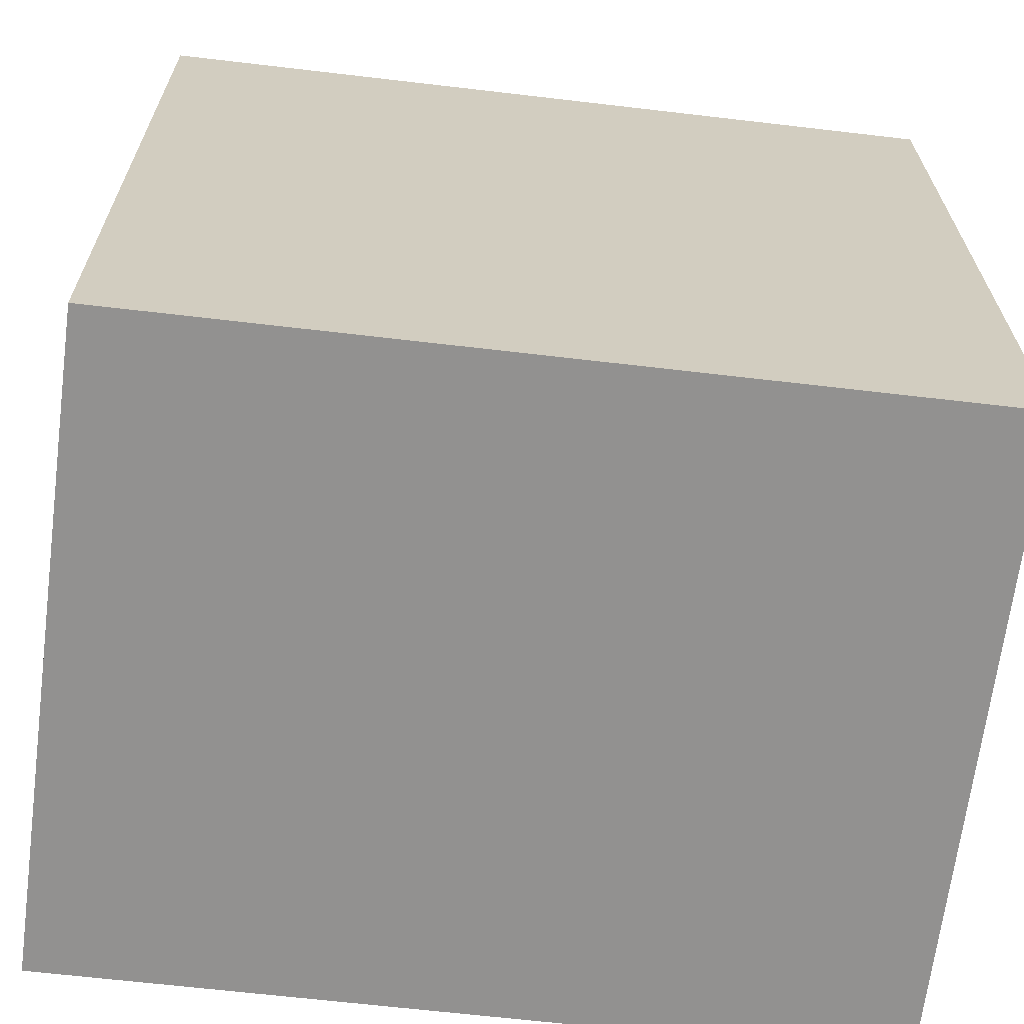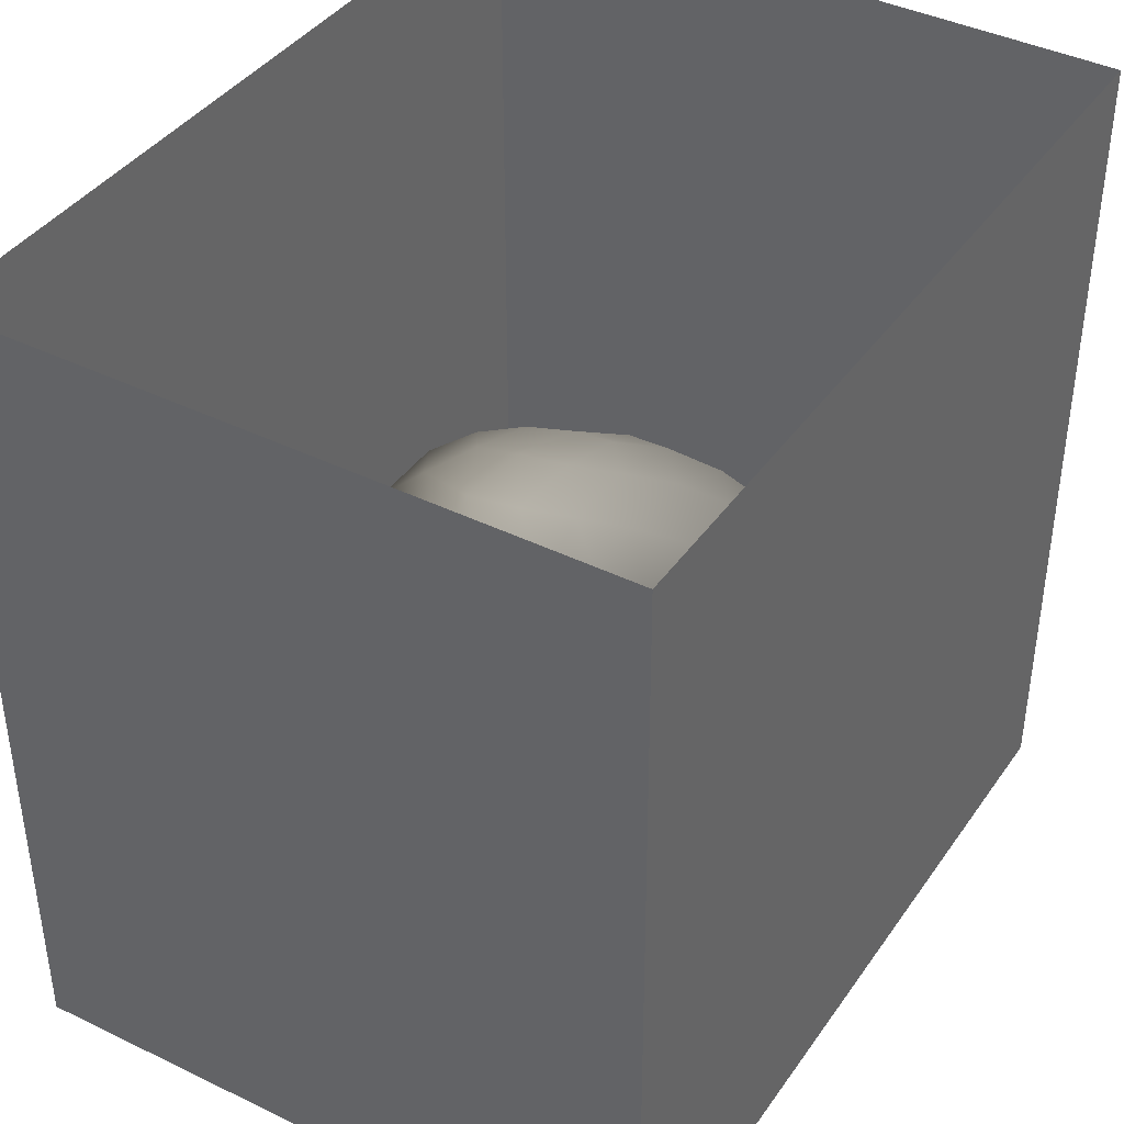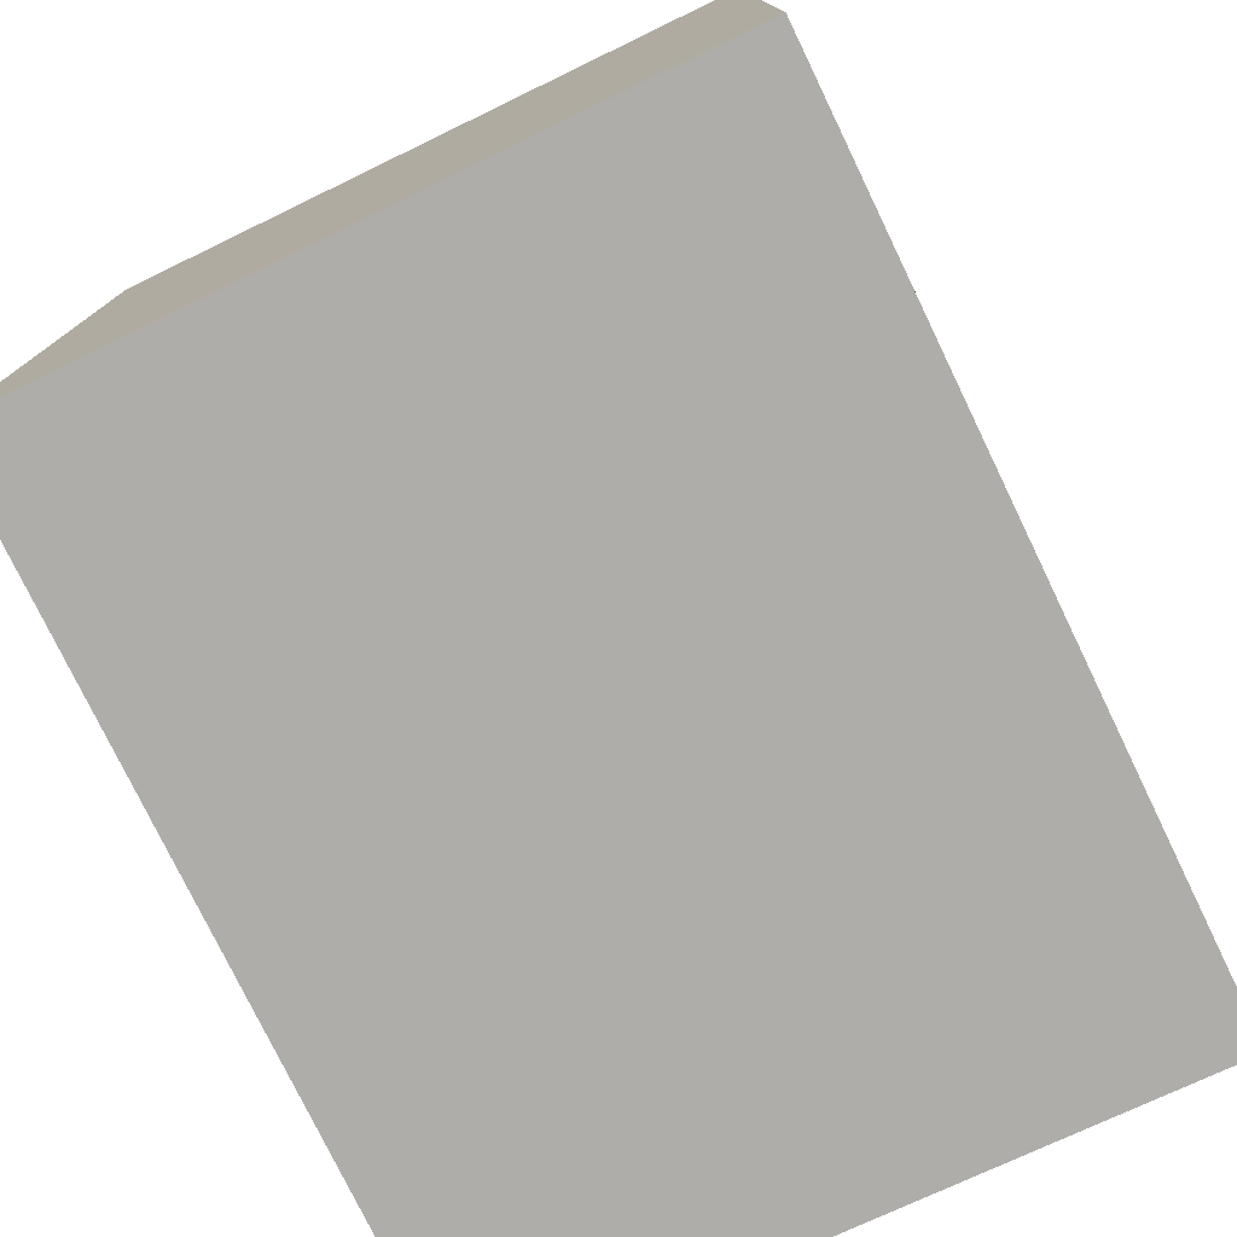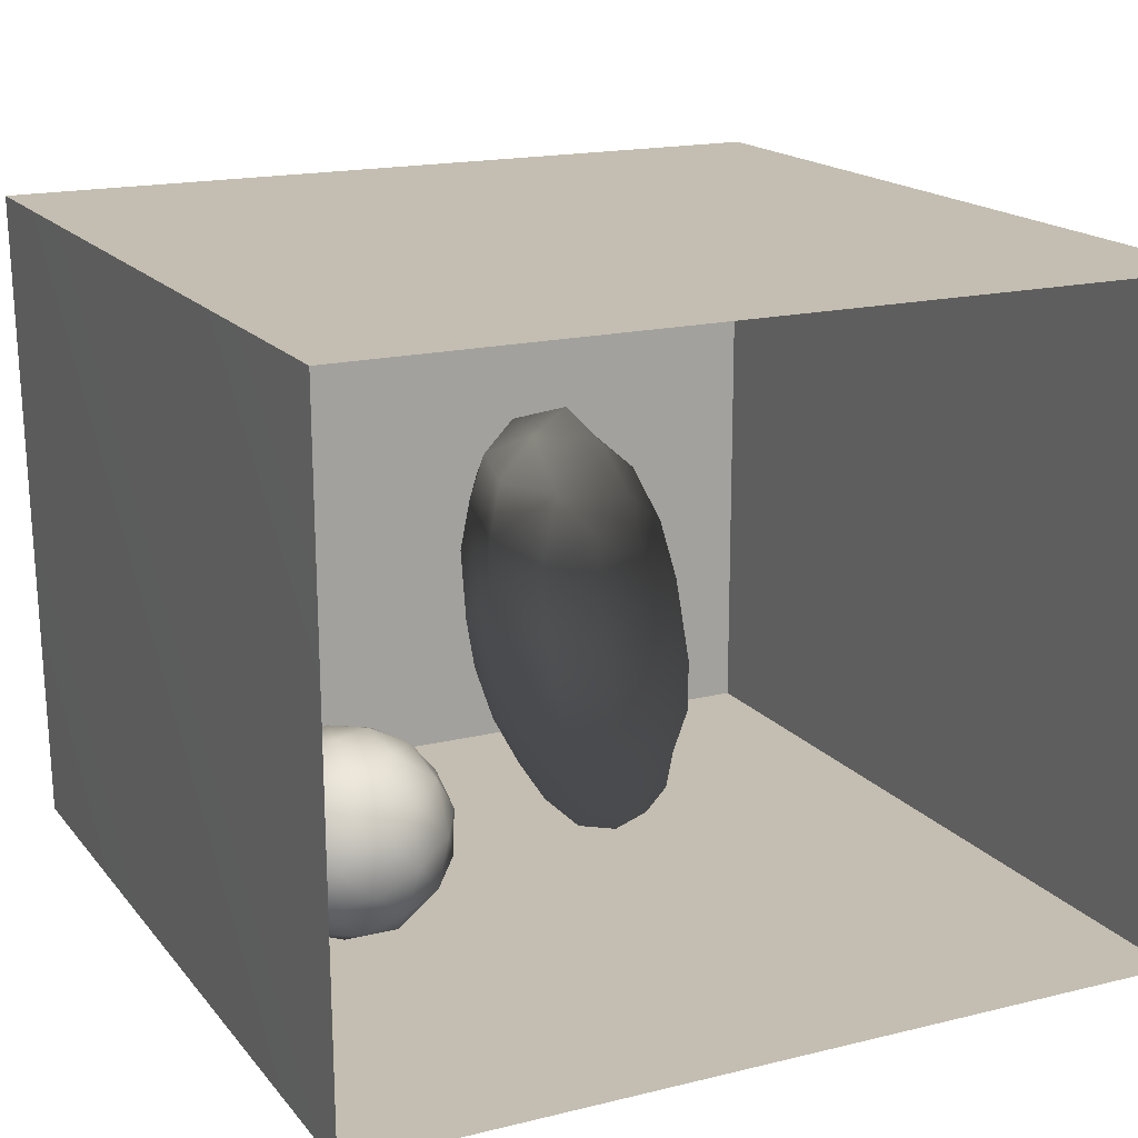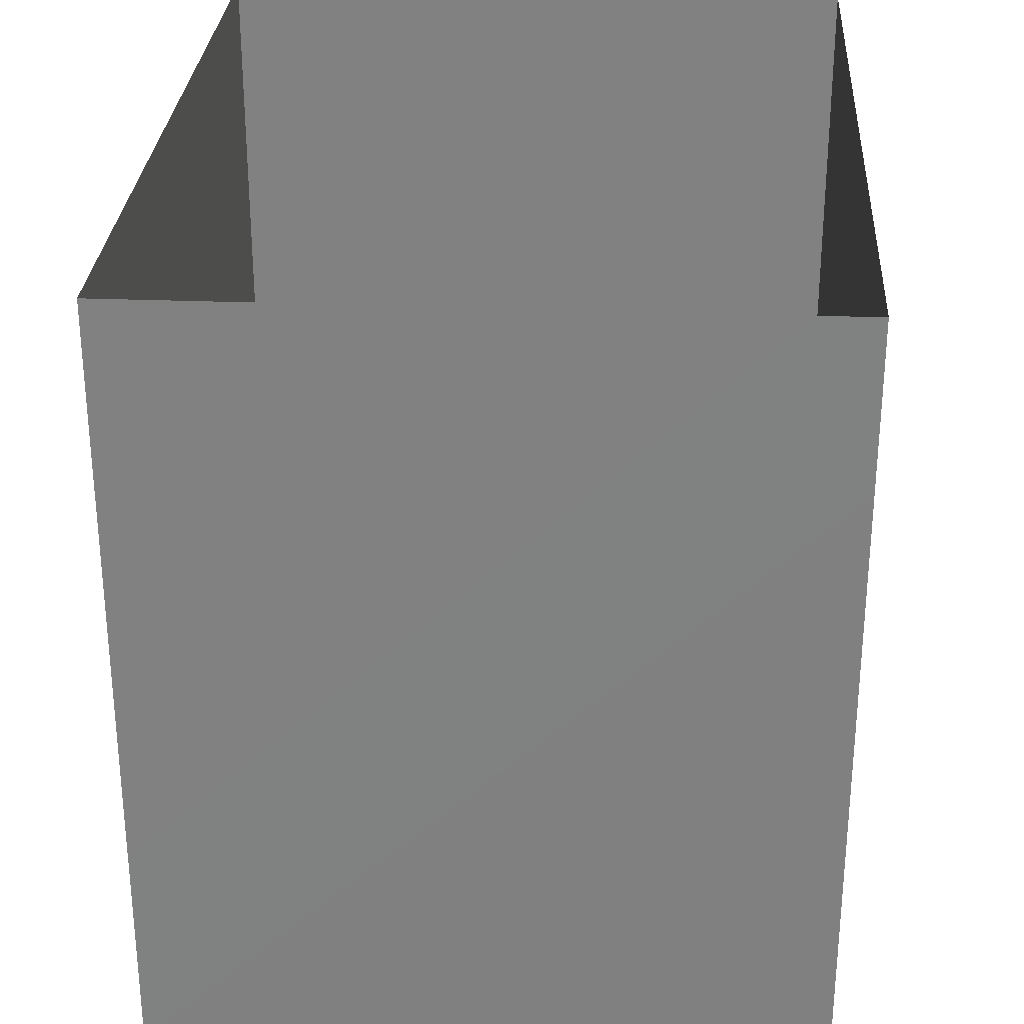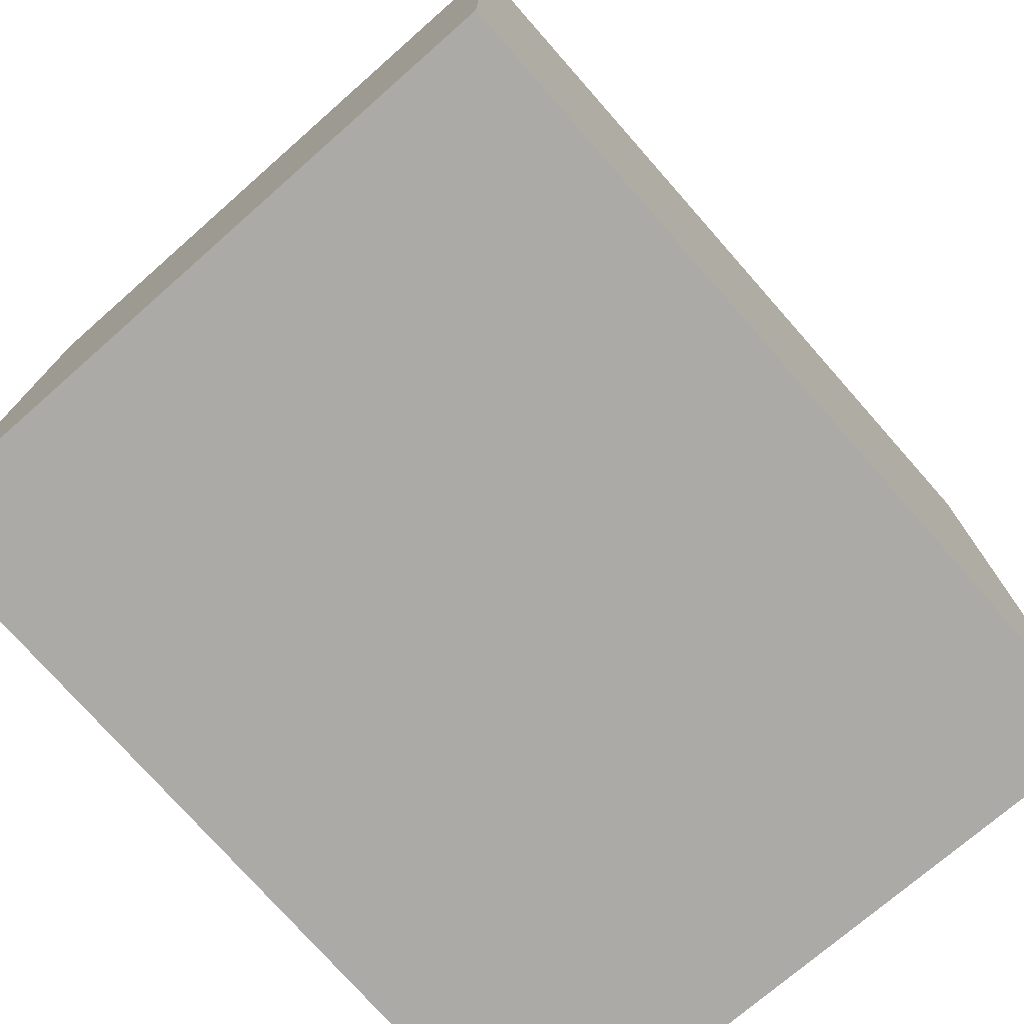
<metadata>
{"format":"obj","ext":"obj","renderer":"f3d","projection":"perspective","resolution":1024,"background":"white","views":[{"elev":-66.1,"azim":-6.7,"up":"+Z"},{"elev":40.3,"azim":-58.4,"up":"+Z"},{"elev":-77.3,"azim":115.8,"up":"+Z"},{"elev":17.2,"azim":-26.2,"up":"+Y"},{"elev":29.1,"azim":-86.4,"up":"+Z"},{"elev":-75.8,"azim":131.4,"up":"+Z"}]}
</metadata>
<code>
v -0.002445 0.2275 0.2046
v 0.05396 0.2544 0.1295
v 0.06569 0.2643 0.2246
v -0.03493 0.2344 0.1284
v -0.004388 0.274 0.06189
v 0.08638 0.3216 0.06568
v -0.013 0.2781 0.2864
v 0.1168 0.3094 0.1677
v -0.09831 0.2526 0.2039
v -0.112 0.2837 0.08828
v -0.1085 0.3153 0.2842
v 0.08778 0.342 0.2799
v -0.178 0.3288 0.1904
v -0.02469 0.3728 0.338
v -0.03709 0.3495 -0.008411
v 0.163 0.4101 0.1636
v -0.1512 0.4061 0.3053
v -0.1811 0.3718 0.05776
v -0.04969 0.4827 0.3618
v 0.09838 0.4116 0.005767
v 0.08288 0.4446 0.3214
v -0.134 0.4404 -0.03899
v 0.0004199 0.4557 -0.06572
v 0.1102 0.5256 -0.03744
v 0.1666 0.4885 0.06041
v 0.1534 0.5097 0.2578
v 0.1877 0.5259 0.153
v 0.1744 0.616 0.2235
v 0.07066 0.5725 0.3392
v -0.2363 0.4832 0.03766
v -0.1811 0.5165 0.3158
v -0.2403 0.4462 0.1869
v 0.01644 0.5698 -0.1028
v 0.1878 0.6121 0.06696
v -0.2794 0.5482 0.129
v -0.193 0.5585 -0.05946
v -0.08609 0.5219 -0.09305
v -0.08505 0.5968 0.3656
v -0.2569 0.5602 0.2341
v 0.1183 0.6424 -0.05926
v -0.1035 0.6211 -0.1212
v 0.00748 0.6746 0.3579
v 0.1755 0.7311 0.02473
v -0.2941 0.6673 0.1754
v -0.2772 0.6117 0.02861
v 0.1864 0.7219 0.1611
v -0.1091 0.7177 0.3541
v 0.1154 0.6964 0.2961
v -0.2073 0.6406 0.3096
v 0.009749 0.6846 -0.1292
v -0.2219 0.7029 -0.08309
v 0.1045 0.7634 -0.08164
v -0.222 0.7712 0.2901
v -0.3033 0.7339 0.04333
v 0.1733 0.8386 0.1091
v 0.1292 0.8279 0.2414
v 0.0191 0.7875 0.3347
v -0.09782 0.7279 -0.1436
v 0.1514 0.8357 -0.007999
v -0.01058 0.8067 -0.1451
v -0.3045 0.8209 0.1535
v -0.108 0.8484 0.3297
v 0.08454 0.8892 -0.08708
v 0.02331 0.9087 0.2949
v 0.1205 0.9481 0.1792
v 0.1392 0.9435 0.0328
v -0.1499 0.8254 -0.1406
v -0.02944 0.9281 -0.1428
v 0.009412 1.032 0.2387
v -0.09532 0.9623 0.2945
v -0.1657 0.9458 -0.1307
v -0.2173 0.9103 0.2638
v -0.2881 0.9541 0.1489
v -0.07059 1.054 -0.1205
v 0.06339 1.013 -0.0659
v 0.0908 1.058 0.1003
v -0.1659 1.057 0.2315
v -0.2821 0.8752 -0.03136
v -0.02001 1.145 0.159
v -0.2196 1.035 -0.07769
v -0.286 1.008 0.02992
v -0.2554 1.071 0.1262
v 0.01682 1.141 -0.01194
v -0.1372 1.162 -0.05633
v -0.2453 1.111 0.02303
v -0.1734 1.169 0.1269
v -0.05837 1.207 0.05971
v -0.007128 0.4177 0.1594
v -0.05089 0.6298 0.1213
v -0.1018 1.053 0.0657
v -0.1176 0.862 -0.03755
v -0.169 0.9571 -0.004338
v 0.002603 0.9645 0.1555
v -0.1661 0.9329 0.1141
v -0.02436 0.9254 0.03034
v 0.05532 0.7963 0.06497
v -0.1494 0.7944 0.1145
v 0.002772 0.8629 0.1695
v -0.08866 0.9779 -0.05452
v -0.05687 0.762 -0.03042
g leftSphere
f 75 76 66
f 77 82 73
f 46 43 55
f 72 77 73
f 43 59 55
f 77 86 82
f 53 44 49
f 8 12 3
f 3 12 7
f 2 8 3
f 74 84 83
f 74 68 71
f 79 87 86
f 2 4 5
f 38 47 49
f 76 83 79
f 50 58 60
f 46 34 43
f 30 22 18
f 75 66 63
f 20 25 16
f 6 15 20
f 52 50 60
f 2 3 1
f 36 45 51
f 66 55 59
f 16 26 21
f 16 25 27
f 50 52 40
f 13 10 9
f 24 25 20
f 44 39 49
f 14 19 17
f 24 23 33
f 31 19 38
f 22 15 18
f 43 34 40
f 31 39 32
f 16 8 6
f 21 26 29
f 57 56 64
f 47 62 53
f 3 7 1
f 29 48 42
f 30 45 36
f 76 69 65
f 28 34 46
f 17 11 14
f 46 56 48
f 84 80 85
f 43 52 59
f 77 69 79
f 56 55 65
f 67 51 78
f 75 83 76
f 17 32 13
f 48 28 46
f 6 8 2
f 79 69 76
f 44 45 35
f 5 6 2
f 16 12 8
f 58 41 51
f 21 12 16
f 48 56 57
f 58 51 67
f 23 15 22
f 27 34 28
f 73 81 78
f 14 12 21
f 10 15 5
f 80 84 74
f 29 19 21
f 70 77 72
f 24 34 25
f 28 26 27
f 49 39 31
f 40 33 50
f 83 84 87
f 5 15 6
f 17 19 31
f 38 29 42
f 49 47 53
f 68 67 71
f 9 11 13
f 42 47 38
f 65 66 76
f 1 4 2
f 85 81 82
f 68 60 67
f 16 6 20
f 79 86 77
f 13 11 17
f 86 85 82
f 39 44 35
f 64 56 65
f 78 61 73
f 79 83 87
f 54 61 78
f 87 84 86
f 73 61 72
f 84 85 86
f 48 57 42
f 59 63 66
f 25 34 27
f 14 11 7
f 28 48 29
f 29 26 28
f 51 54 78
f 70 62 64
f 20 23 24
f 54 45 44
f 32 30 18
f 74 75 68
f 71 80 74
f 65 55 66
f 74 83 75
f 56 46 55
f 53 72 61
f 71 78 80
f 62 47 57
f 71 67 78
f 58 67 60
f 80 81 85
f 13 18 10
f 59 52 63
f 21 19 14
f 44 53 61
f 9 4 1
f 77 70 69
f 37 23 22
f 1 7 9
f 5 4 10
f 62 57 64
f 80 78 81
f 33 23 37
f 40 34 24
f 32 18 13
f 50 41 58
f 75 63 68
f 37 41 33
f 10 4 9
f 7 11 9
f 63 52 60
f 57 47 42
f 49 31 38
f 35 32 39
f 31 32 17
f 73 82 81
f 30 32 35
f 20 15 23
f 27 26 16
f 35 45 30
f 36 37 22
f 7 12 14
f 36 41 37
f 18 15 10
f 70 64 69
f 33 41 50
f 54 44 61
f 24 33 40
f 51 45 54
f 40 52 43
f 38 19 29
f 51 41 36
f 72 62 70
f 22 30 36
f 53 62 72
f 69 64 65
f 63 60 68
v -0.5875 0.25 0
v -0.3375 0.25 0
v -0.3639 0.3618 0
v -0.3563 0.2986 0.08187
v -0.3653 0.3047 -0.1006
v -0.4035 0.3998 -0.07876
v -0.4327 0.4461 0.009191
v -0.3639 0.1884 0.09343
v -0.4106 0.388 0.1104
v -0.3675 0.1916 -0.1033
v -0.3585 0.1498 -8.755e-05
v -0.4211 0.2517 -0.1866
v -0.4442 0.3644 -0.1699
v -0.4851 0.4553 -0.09934
v -0.4094 0.2741 0.1738
v -0.5273 0.4926 -0.006295
v -0.4427 0.1371 -0.1697
v -0.436 0.1464 0.1697
v -0.5119 0.4644 0.104
v -0.4147 0.08009 0.06147
v -0.5002 0.3742 0.1986
v -0.4134 0.0815 -0.06174
v -0.5965 0.4833 -0.08926
v -0.5029 0.1961 -0.229
v -0.5492 0.415 -0.1838
v -0.5182 0.3029 -0.2343
v -0.5068 0.2362 0.2362
v -0.5332 0.122 0.2078
v -0.5008 0.04827 -0.1195
v -0.6272 0.4944 0.03432
v -0.5147 0.0433 0.1203
v -0.5564 0.1021 -0.1991
v -0.6521 0.4311 -0.1598
v -0.502 0.01518 -0.007365
v -0.6067 0.3224 0.2385
v -0.7093 0.4586 -0.06459
v -0.6208 0.4404 0.1585
v -0.6098 0.2073 -0.2453
v -0.6151 0.1857 0.24
v -0.6041 0.02082 -0.0985
v -0.738 0.44 0.06104
v -0.6256 0.06837 0.1675
v -0.6395 0.3351 -0.2293
v -0.7003 0.2569 0.223
v -0.7983 0.3769 -0.04453
v -0.7289 0.364 0.1717
v -0.6823 0.1056 -0.1807
v -0.6181 0.005694 0.04337
v -0.7402 0.3706 -0.157
v -0.7259 0.2395 -0.2079
v -0.7161 0.1473 0.1882
v -0.8113 0.3382 0.06798
v -0.7263 0.04958 -0.05535
v -0.7281 0.0603 0.08217
v -0.7816 0.2498 0.1576
v -0.7904 0.1614 -0.1161
v -0.8002 0.2782 -0.1284
v -0.789 0.147 0.1063
v -0.835 0.2508 -0.03502
v -0.806 0.1284 0.0009649
v -0.8277 0.222 0.06329
g rightSphere
f 160 161 159
f 159 161 152
f 156 160 159
f 134 120 131
f 153 156 147
f 155 158 151
f 139 128 127
f 116 123 130
f 112 117 124
f 150 149 143
f 126 112 124
f 139 127 135
f 152 155 146
f 120 111 108
f 110 105 102
f 132 117 129
f 138 126 124
f 106 105 113
f 127 128 118
f 137 130 141
f 121 115 109
f 141 152 146
f 131 120 118
f 128 139 142
f 149 145 136
f 122 117 110
f 123 116 114
f 153 147 140
f 129 134 140
f 132 129 140
f 108 115 118
f 148 153 140
f 115 127 118
f 103 106 107
f 160 156 153
f 126 125 113
f 121 109 119
f 136 145 141
f 111 122 110
f 117 112 110
f 134 122 120
f 131 128 142
f 148 131 142
f 128 131 118
f 156 159 157
f 150 138 147
f 133 149 136
f 158 154 151
f 106 114 107
f 148 134 131
f 123 114 125
f 154 142 151
f 160 154 158
f 121 127 115
f 108 111 102
f 109 103 107
f 127 121 135
f 142 139 151
f 104 115 108
f 161 160 158
f 154 148 142
f 138 143 126
f 145 149 157
f 105 112 113
f 156 150 147
f 112 105 110
f 135 137 146
f 123 136 130
f 145 159 152
f 144 139 135
f 149 150 157
f 114 116 107
f 144 155 151
f 123 133 136
f 116 119 107
f 161 155 152
f 149 133 143
f 109 104 103
f 138 150 143
f 133 123 125
f 148 154 153
f 134 148 140
f 132 138 124
f 104 108 102
f 122 134 129
f 137 119 130
f 111 110 102
f 125 114 113
f 144 135 146
f 139 144 151
f 138 132 147
f 103 104 102
f 130 136 141
f 141 145 152
f 137 121 119
f 154 160 153
f 122 111 120
f 112 126 113
f 150 156 157
f 117 122 129
f 115 104 109
f 119 109 107
f 105 106 103
f 119 116 130
f 147 132 140
f 121 137 135
f 105 103 102
f 143 133 125
f 159 145 157
f 114 106 113
f 120 108 118
f 137 141 146
f 155 144 146
f 126 143 125
f 155 161 158
f 117 132 124
v   1 0 -1.04
v  -0.99 0 -1.04
v  -1.01 0  0.99
v   1 0  0.99
g floor
f 162 163 164
f 164 165 162
v   1 1.59 -1.04
v   1 1.59  0.99
v  -1.02 1.59  0.99
v  -1.02 1.59 -1.04
g ceiling
f 166 167 168
f 168 169 166
v   1 1.59 -1.04
v  -1.02 1.59 -1.04
v  -0.99 0 -1.04
v   1 0 -1.04
g backWall
f 170 171 172
f 172 173 170
v  1 1.59 0.99
v  1 1.59 -1.04
v  1 0 -1.04
v  1 0 0.99
g rightWall
f 174 175 176
f 176 177 174
v  -1.02 1.59 -1.04
v  -1.02 1.59 0.99
v  -1.01 0 0.99
v  -0.99 0 -1.04
g leftWall
f 178 179 180
f 180 181 178
v  0.23 1.58 -0.22
v  0.23 1.58 0.16
v  -0.24 1.58 0.16
v  -0.24 1.58 -0.22
g light
f 182 183 184
f 184 185 182

</code>
